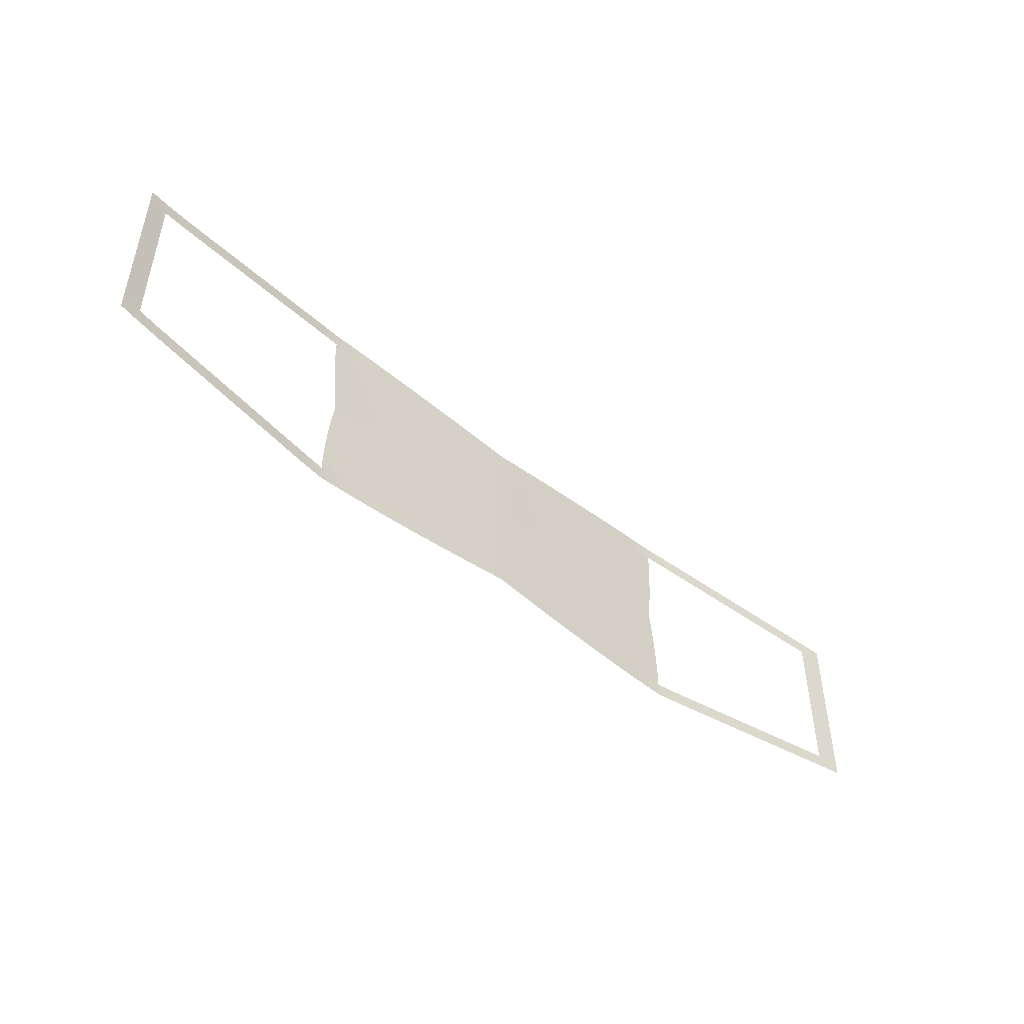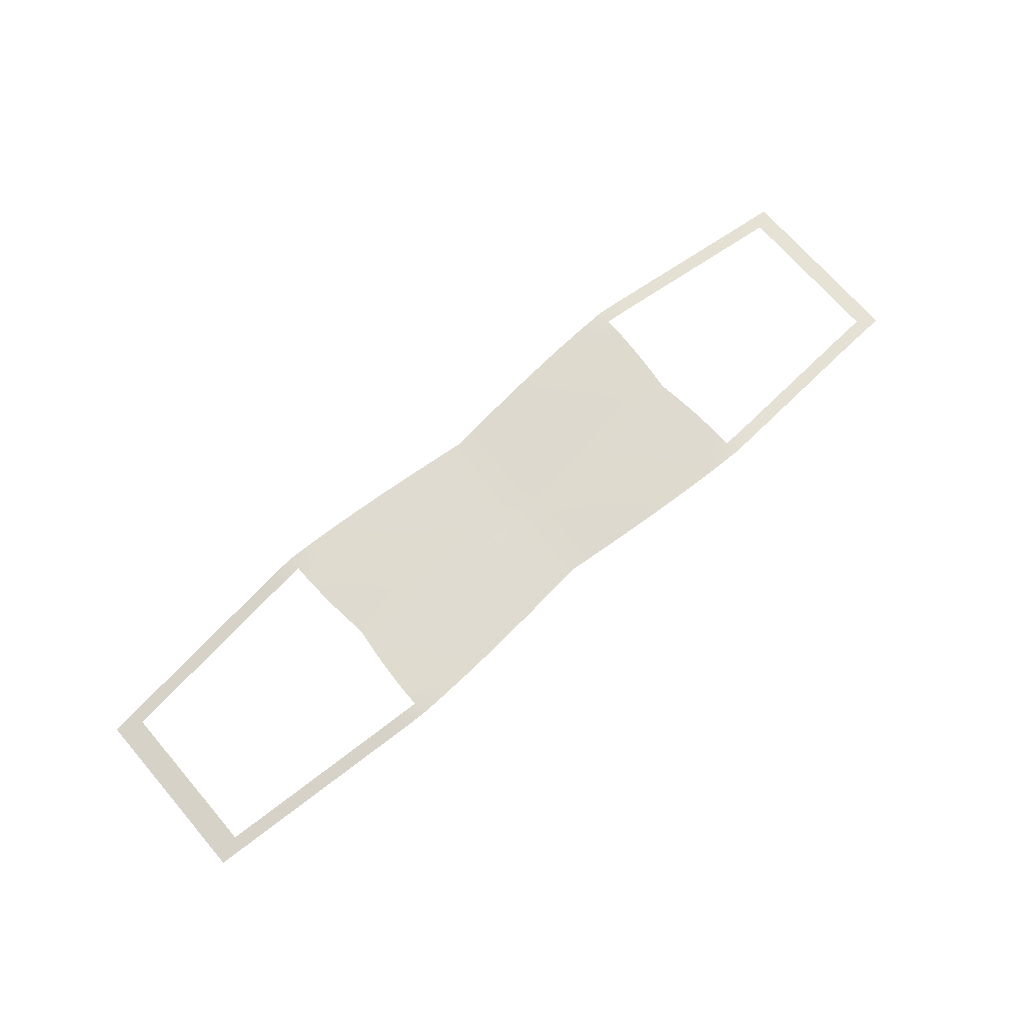
<metadata>
{"format":"obj","ext":"obj","renderer":"f3d","projection":"perspective","resolution":1024,"background":"white","views":[{"elev":-48.5,"azim":138.2,"up":"+Y"},{"elev":70.7,"azim":-40.8,"up":"+Z"}]}
</metadata>
<code>
o mask_4
v -0.3219 -0.1887 0.02277
v -0.3722 -0.1665 0.02302
v -0.3219 -0.1651 0.02277
v -0.3145 0.02306 0.02209
v -0.3602 -0 0.02206
v -0.3633 0.02323 0.0223
v 0.04922 -0 0.01872
v 0.008353 0.02005 0.01823
v 0.04942 0.02053 0.01885
v 0.04998 -0.1457 0.01921
v 0.008353 -0.1623 0.01853
v 0.008353 -0.142 0.01853
v 0.04973 -0.06206 0.01905
v 0.008353 -0.0809 0.01846
v 0.008353 -0.06054 0.0184
v 0.2352 -0.06804 0.0216
v 0.1869 -0.08926 0.02113
v 0.1862 -0.0667 0.02103
v 0.2372 -0.1602 0.02186
v 0.1877 -0.1793 0.02126
v 0.1877 -0.1569 0.02126
v 0.04984 0.08297 0.01912
v 0.008353 0.1013 0.0185
v 0.04992 0.1039 0.01917
v 0.2361 0.09109 0.02172
v 0.1873 0.1119 0.02121
v 0.2367 0.1142 0.0218
v -0.1228 0.1093 0.02055
v -0.1702 0.08926 0.02113
v -0.1706 0.1119 0.02121
v -0.3201 -0.09383 0.0226
v -0.3682 -0.0706 0.02269
v -0.3186 -0.07006 0.02246
v -0.1225 -0.08724 0.02049
v -0.1695 -0.0667 0.02103
v -0.1221 -0.06521 0.02039
v -0.123 -0.1752 0.0206
v -0.171 -0.1569 0.02126
v -0.123 -0.1533 0.0206
v -0.123 -0.1314 0.02059
v -0.1706 -0.1119 0.02121
v -0.1228 -0.1093 0.02055
v -0.03326 -0.1248 0.0192
v -0.07694 -0.1066 0.01987
v -0.03321 -0.1039 0.01917
v -0.03327 -0.1665 0.01921
v -0.07708 -0.1495 0.01991
v -0.03327 -0.1457 0.01921
v -0.03288 -0.04123 0.01896
v -0.07577 -0.02103 0.01949
v -0.03271 -0.02053 0.01885
v -0.03313 -0.08297 0.01912
v -0.0765 -0.06364 0.01972
v -0.03302 -0.06206 0.01905
v -0.3167 -0.04644 0.02229
v -0.3633 -0.02322 0.0223
v -0.3145 -0.02306 0.02209
v -0.2173 -0.04513 0.02146
v -0.2651 -0.02279 0.02174
v -0.2159 -0.02243 0.02128
v -0.2194 -0.09109 0.02172
v -0.2684 -0.06919 0.02209
v -0.2185 -0.06804 0.0216
v -0.1221 0.06521 0.02039
v -0.1687 0.04426 0.02089
v -0.1695 0.0667 0.02103
v -0.03302 0.06206 0.01905
v -0.07617 0.04226 0.01962
v -0.0765 0.06364 0.01972
v -0.03271 0.02053 0.01885
v -0.07532 -0 0.01934
v -0.07577 0.02103 0.01949
v -0.123 0.1533 0.0206
v -0.1709 0.1344 0.02125
v -0.171 0.1569 0.02126
v -0.03327 0.1457 0.01921
v -0.07705 0.1281 0.0199
v -0.07708 0.1495 0.01991
v -0.03321 0.1039 0.01917
v -0.07676 0.08511 0.01981
v -0.07694 0.1066 0.01987
v -0.3219 0.1651 0.02277
v -0.372 0.1426 0.023
v -0.3722 0.1665 0.02302
v -0.2205 0.1602 0.02186
v -0.2709 0.1396 0.02236
v -0.2711 0.163 0.02238
v -0.22 0.1142 0.0218
v -0.2696 0.09264 0.02222
v -0.2704 0.1162 0.02231
v 0.234 0.04513 0.02146
v 0.1862 0.0667 0.02103
v 0.2352 0.06804 0.0216
v 0.3334 0.04644 0.02229
v 0.2851 0.06919 0.02209
v 0.3353 0.07006 0.02246
v 0.3286 -0 0.02185
v 0.2818 0.02279 0.02174
v 0.3312 0.02306 0.02209
v 0.3385 0.1415 0.02276
v 0.2878 0.163 0.02238
v 0.3386 0.1651 0.02277
v 0.3368 0.09383 0.0226
v 0.2871 0.1162 0.02231
v 0.3378 0.1177 0.0227
v 0.04997 0.1248 0.0192
v 0.008353 0.142 0.01853
v 0.04998 0.1457 0.01921
v 0.1392 0.08724 0.02049
v 0.09365 0.1066 0.01987
v 0.1395 0.1093 0.02055
v 0.2367 -0.1142 0.0218
v 0.1876 -0.1344 0.02125
v 0.1873 -0.1119 0.02121
v 0.3378 -0.1177 0.0227
v 0.2876 -0.1396 0.02236
v 0.2871 -0.1162 0.02231
v 0.3386 -0.1651 0.02277
v 0.2878 -0.1863 0.02238
v 0.2878 -0.163 0.02238
v 0.2326 -0.02243 0.02128
v 0.1854 -0.04426 0.02089
v 0.1844 -0.022 0.02073
v 0.3312 -0.02306 0.02209
v 0.2836 -0.04587 0.02193
v 0.2818 -0.02279 0.02174
v 0.3353 -0.07006 0.02246
v 0.2863 -0.09264 0.02222
v 0.2851 -0.06919 0.02209
v 0.04942 -0.02053 0.01885
v 0.008353 -0.04024 0.01832
v 0.008353 -0.02005 0.01823
v 0.1388 -0.06521 0.02039
v 0.09347 -0.08511 0.01981
v 0.09321 -0.06364 0.01972
v 0.04992 -0.1039 0.01917
v 0.008353 -0.1217 0.01852
v 0.008353 -0.1013 0.0185
v 0.1395 -0.1093 0.02055
v 0.09376 -0.1281 0.0199
v 0.09365 -0.1066 0.01987
v 0.1398 -0.1533 0.0206
v 0.09379 -0.1709 0.01991
v 0.09379 -0.1495 0.01991
v 0.1382 0.04328 0.02027
v 0.09321 0.06364 0.01972
v 0.1388 0.06521 0.02039
v 0.1368 -0 0.01996
v 0.09248 0.02103 0.01949
v 0.1375 0.02153 0.02013
v -0.3186 0.07006 0.02246
v -0.3659 0.04678 0.02251
v -0.3682 0.0706 0.02269
v -0.3218 -0.1415 0.02276
v -0.3713 -0.1186 0.02294
v -0.3211 -0.1177 0.0227
v -0.2204 -0.1373 0.02185
v -0.2704 -0.1162 0.02231
v -0.22 -0.1142 0.0218
v -0.2205 -0.1831 0.02186
v -0.2711 -0.163 0.02238
v -0.2205 -0.1602 0.02186
v -0.2709 -0.1396 0.02236
v -0.1709 -0.1344 0.02125
v -0.171 -0.1793 0.02126
v -0.2696 -0.09264 0.02222
v -0.1702 -0.08926 0.02113
v -0.3699 -0.09458 0.02284
v 0.09288 0.04226 0.01962
v 0.1844 0.022 0.02073
v 0.1854 0.04426 0.02089
v 0.1832 -0 0.02055
v 0.09347 0.08511 0.01981
v 0.1869 0.08926 0.02113
v 0.04973 0.06206 0.01905
v 0.008353 0.0809 0.01846
v 0.1397 -0.1314 0.02059
v 0.1398 -0.1752 0.0206
v 0.1392 -0.08724 0.02049
v 0.04984 -0.08297 0.01912
v 0.04997 -0.1248 0.0192
v 0.1382 -0.04328 0.02027
v 0.09288 -0.04226 0.01962
v 0.1375 -0.02153 0.02013
v 0.008353 -0 0.01812
v 0.09203 -0 0.01934
v 0.09248 -0.02103 0.01949
v 0.04959 -0.04123 0.01896
v 0.3334 -0.04644 0.02229
v 0.3826 -0.04678 0.02251
v 0.3849 -0.0706 0.02269
v 0.3368 -0.09383 0.0226
v 0.2797 -0 0.02152
v 0.3769 -0 0.02206
v 0.38 -0.02323 0.0223
v 0.2311 -0 0.02108
v 0.234 -0.04513 0.02146
v 0.3385 -0.1415 0.02276
v 0.3887 -0.1426 0.023
v 0.3889 -0.1665 0.02302
v 0.3386 -0.1887 0.02277
v 0.3867 -0.09458 0.02284
v 0.388 -0.1186 0.02294
v 0.2361 -0.09109 0.02172
v 0.2371 -0.1373 0.02185
v 0.1398 0.1533 0.0206
v 0.09379 0.1709 0.01991
v 0.1398 0.1752 0.0206
v 0.1877 0.1569 0.02126
v 0.1877 0.1793 0.02126
v 0.008353 0.1623 0.01853
v 0.04998 0.1665 0.01921
v 0.09379 0.1495 0.01991
v 0.09376 0.1281 0.0199
v 0.2876 0.1396 0.02236
v 0.388 0.1186 0.02294
v 0.3887 0.1426 0.023
v 0.3867 0.09458 0.02284
v 0.2878 0.1863 0.02238
v 0.3386 0.1887 0.02277
v 0.3889 0.1665 0.02302
v 0.3889 0.1903 0.02302
v 0.2372 0.1602 0.02186
v 0.2372 0.1831 0.02186
v 0.2836 0.04587 0.02193
v 0.38 0.02322 0.0223
v 0.3826 0.04678 0.02251
v 0.2863 0.09264 0.02222
v 0.3849 0.0706 0.02269
v -0.2204 0.1373 0.02185
v -0.2194 0.09109 0.02172
v -0.2205 0.1831 0.02186
v -0.2711 0.1863 0.02238
v -0.171 0.1793 0.02126
v -0.3219 0.1887 0.02277
v -0.3722 0.1903 0.02302
v -0.3218 0.1415 0.02276
v -0.03326 0.1248 0.0192
v 0.008353 0.1217 0.01852
v -0.03313 0.08297 0.01912
v -0.03327 0.1665 0.01921
v -0.07708 0.1709 0.01991
v -0.123 0.1752 0.0206
v -0.123 0.1314 0.02059
v -0.03288 0.04123 0.01896
v 0.008353 0.04024 0.01832
v -0.03251 -0 0.01872
v 0.008353 0.06054 0.0184
v -0.1225 0.08724 0.02049
v -0.1215 0.04328 0.02027
v -0.2669 -0.04587 0.02193
v -0.1687 -0.04426 0.02089
v -0.263 -0 0.02152
v -0.2143 -0 0.02108
v -0.3119 -0 0.02185
v -0.07705 -0.1281 0.0199
v -0.07676 -0.08511 0.01981
v -0.07708 -0.1709 0.01991
v -0.1215 -0.04328 0.02027
v -0.07617 -0.04226 0.01962
v -0.3659 -0.04678 0.02251
v -0.1208 0.02153 0.02013
v -0.12 -0 0.01996
v -0.3713 0.1186 0.02294
v -0.3211 0.1177 0.0227
v 0.2326 0.02243 0.02128
v 0.2372 -0.1831 0.02186
v 0.04998 -0.1665 0.01921
v 0.04959 0.04123 0.01896
v -0.3167 0.04644 0.02229
v -0.2669 0.04587 0.02193
v -0.2651 0.02279 0.02174
v -0.372 -0.1426 0.023
v -0.2711 -0.1863 0.02238
v 0.7703 0.1369 -0.01802
v 0.8032 0.1591 -0.02302
v 0.8032 0.1349 -0.02302
v 0.4329 0.1874 0.01855
v 0.4329 0.1635 0.01855
v 0.4759 0.1839 0.01401
v 0.4759 0.1601 0.01401
v 0.5189 0.1805 0.009467
v 0.5189 0.1566 0.009467
v 0.5619 0.1771 0.004924
v 0.5619 0.1532 0.004924
v 0.6049 0.1736 0.00038
v 0.6049 0.1498 0.00038
v 0.6479 0.1702 -0.004164
v 0.6479 0.1464 -0.004164
v 0.6909 0.1668 -0.008707
v 0.6909 0.1429 -0.008707
v 0.7331 0.1635 -0.01328
v 0.7331 0.1396 -0.01328
v 0.7703 0.1609 -0.01802
v 0.8032 0.01641 -0.02302
v 0.7703 -0.009617 -0.01802
v 0.7703 0.0197 -0.01802
v 0.7703 0.1076 -0.01802
v 0.8032 0.1053 -0.02302
v 0.7703 0.07832 -0.01802
v 0.8032 0.07565 -0.02302
v 0.7703 0.04901 -0.01802
v 0.8032 0.04603 -0.02302
v 0.7703 -0.1369 -0.01802
v 0.8032 -0.1591 -0.02302
v 0.7703 -0.1609 -0.01802
v 0.4329 -0.1874 0.01855
v 0.3889 -0.1903 0.02302
v 0.4329 -0.1635 0.01855
v 0.4759 -0.1839 0.01401
v 0.4759 -0.1601 0.01401
v 0.5189 -0.1805 0.009467
v 0.5189 -0.1566 0.009467
v 0.5619 -0.1771 0.004924
v 0.5619 -0.1532 0.004924
v 0.6049 -0.1736 0.00038
v 0.6049 -0.1498 0.00038
v 0.6479 -0.1702 -0.004164
v 0.6479 -0.1464 -0.004164
v 0.6909 -0.1668 -0.008707
v 0.6909 -0.1429 -0.008707
v 0.7331 -0.1635 -0.01328
v 0.7331 -0.1396 -0.01328
v 0.7703 0.009617 -0.01802
v 0.8032 -0.01641 -0.02302
v 0.7703 -0.0197 -0.01802
v 0.7703 -0.1076 -0.01802
v 0.8032 -0.1349 -0.02302
v 0.7703 -0.07832 -0.01802
v 0.8032 -0.1053 -0.02302
v 0.7703 -0.04901 -0.01802
v 0.8032 -0.07565 -0.02302
v 0.8032 -0.04603 -0.02302
v -0.1677 0.022 0.02073
v -0.2159 0.02243 0.02128
v -0.2173 0.04513 0.02146
v -0.2185 0.06804 0.0216
v -0.2684 0.06919 0.02209
v -0.3201 0.09383 0.0226
v -0.1208 -0.02153 0.02013
v -0.1665 -0 0.02055
v -0.1677 -0.022 0.02073
v -0.3699 0.09458 0.02284
v -0.7602 0.1361 -0.01779
v -0.8032 0.1565 -0.02234
v -0.7602 0.1599 -0.01779
v -0.4162 0.1874 0.01855
v -0.4162 0.1635 0.01855
v -0.4592 0.1839 0.01401
v -0.4592 0.1601 0.01401
v -0.5022 0.1805 0.009467
v -0.5022 0.1566 0.009467
v -0.5452 0.1771 0.004924
v -0.6312 0.1464 -0.004164
v -0.6742 0.1668 -0.008707
v -0.6312 0.1702 -0.004164
v -0.6742 0.1429 -0.008707
v -0.7172 0.1633 -0.01325
v -0.7172 0.1395 -0.01325
v -0.7602 -0.009555 -0.01779
v -0.8032 0.01614 -0.02234
v -0.7602 0.01957 -0.01779
v -0.7602 0.1069 -0.01779
v -0.8032 0.1326 -0.02234
v -0.7602 0.04869 -0.01779
v -0.8032 0.07439 -0.02234
v -0.7602 0.07781 -0.01779
v -0.8032 0.04526 -0.02234
v -0.7602 -0.1361 -0.01779
v -0.8032 -0.1565 -0.02234
v -0.8032 -0.1326 -0.02234
v -0.4162 -0.1874 0.01855
v -0.4162 -0.1635 0.01855
v -0.4592 -0.1839 0.01401
v -0.4592 -0.1601 0.01401
v -0.5022 -0.1566 0.009467
v -0.5452 -0.1771 0.004924
v -0.5452 -0.1532 0.004924
v -0.5882 -0.1736 0.00038
v -0.5882 -0.1498 0.00038
v -0.6312 -0.1702 -0.004164
v -0.6312 -0.1464 -0.004164
v -0.6742 -0.1668 -0.008707
v -0.6742 -0.1429 -0.008707
v -0.7172 -0.1633 -0.01325
v -0.7172 -0.1395 -0.01325
v -0.7602 -0.1599 -0.01779
v -0.8032 -0.01614 -0.02234
v -0.7602 0.009555 -0.01779
v -0.7602 -0.01957 -0.01779
v -0.7602 -0.1069 -0.01779
v -0.8032 -0.1035 -0.02234
v -0.7602 -0.07781 -0.01779
v -0.8032 -0.07439 -0.02234
v -0.7602 -0.04869 -0.01779
v -0.8032 -0.04526 -0.02234
v 0.1397 0.1314 0.02059
v 0.2371 0.1373 0.02185
v 0.1876 0.1344 0.02125
v -0.5022 -0.1805 0.009467
v -0.5452 0.1532 0.004924
v -0.5882 0.1736 0.00038
v -0.5882 0.1498 0.00038
v -0.8032 0.1035 -0.02234
v -0.3722 -0.1903 0.02302
v 0.8032 -0.01321 -0.02302
v 0.8032 0.01321 -0.02302
v -0.8032 -0.01299 -0.02234
v -0.8032 0.01299 -0.02234
f 1 2 3
f 4 5 6
f 7 8 9
f 10 11 12
f 13 14 15
f 16 17 18
f 19 20 21
f 22 23 24
f 25 26 27
f 28 29 30
f 31 32 33
f 34 35 36
f 37 38 39
f 40 41 42
f 43 44 45
f 46 47 48
f 49 50 51
f 52 53 54
f 55 56 57
f 58 59 60
f 61 62 63
f 64 65 66
f 67 68 69
f 70 71 72
f 73 74 75
f 76 77 78
f 79 80 81
f 82 83 84
f 85 86 87
f 88 89 90
f 91 92 93
f 94 95 96
f 97 98 99
f 100 101 102
f 103 104 105
f 106 107 108
f 109 110 111
f 112 113 114
f 115 116 117
f 118 119 120
f 121 122 123
f 124 125 126
f 127 128 129
f 130 131 132
f 133 134 135
f 136 137 138
f 139 140 141
f 142 143 144
f 145 146 147
f 148 149 150
f 151 152 153
f 154 155 156
f 157 158 159
f 160 161 162
f 162 163 157
f 38 157 164
f 165 162 38
f 159 166 61
f 41 61 167
f 164 159 41
f 156 168 31
f 158 31 166
f 163 156 158
f 150 169 145
f 170 145 171
f 172 150 170
f 147 173 109
f 92 109 174
f 171 147 92
f 175 176 22
f 146 22 173
f 177 144 140
f 113 142 177
f 21 178 142
f 179 141 134
f 17 139 179
f 114 177 139
f 180 138 14
f 134 136 180
f 141 181 136
f 182 135 183
f 122 133 182
f 18 179 133
f 123 182 184
f 7 132 185
f 186 130 7
f 187 188 130
f 189 129 125
f 190 127 189
f 191 192 127
f 97 126 193
f 194 124 97
f 195 189 124
f 196 123 172
f 126 197 121
f 198 120 116
f 199 118 198
f 200 201 118
f 192 117 128
f 202 115 192
f 203 198 115
f 204 114 17
f 128 112 204
f 117 205 112
f 174 111 26
f 206 207 208
f 209 208 210
f 108 211 212
f 213 212 207
f 214 108 213
f 105 215 100
f 216 100 217
f 218 105 216
f 102 219 220
f 221 220 222
f 217 102 221
f 223 210 224
f 101 224 219
f 99 225 94
f 226 94 227
f 194 99 226
f 96 228 103
f 229 103 218
f 227 96 229
f 93 174 25
f 95 25 228
f 225 93 95
f 230 90 86
f 74 88 230
f 30 231 88
f 232 87 233
f 234 85 232
f 75 230 85
f 235 84 236
f 87 237 82
f 238 81 77
f 239 79 238
f 23 240 79
f 241 78 242
f 211 76 241
f 107 238 76
f 243 75 234
f 242 73 243
f 78 244 73
f 245 72 68
f 246 70 245
f 8 247 70
f 240 69 80
f 176 67 240
f 248 245 67
f 249 66 29
f 80 64 249
f 69 250 64
f 63 251 58
f 35 58 252
f 167 63 35
f 60 253 254
f 59 255 253
f 251 57 59
f 14 54 15
f 51 71 247
f 131 51 132
f 48 256 43
f 12 43 137
f 11 48 12
f 45 257 52
f 138 52 14
f 137 45 138
f 42 167 34
f 44 34 257
f 256 42 44
f 39 164 40
f 47 40 256
f 258 39 47
f 36 252 259
f 53 259 260
f 257 36 53
f 33 261 55
f 62 55 251
f 166 33 62
f 68 262 250
f 72 263 262
f 244 30 74
f 77 28 244
f 81 249 28
f 237 264 83
f 86 265 237
f 266 171 91
f 98 91 225
f 193 266 98
f 228 27 104
f 24 239 106
f 173 24 110
f 205 21 113
f 116 19 205
f 120 267 19
f 197 18 122
f 125 16 197
f 129 204 16
f 188 15 131
f 183 13 188
f 135 180 13
f 181 12 137
f 140 10 181
f 144 268 10
f 9 246 269
f 149 269 169
f 186 9 149
f 270 6 152
f 271 4 270
f 272 255 4
f 3 273 154
f 161 154 163
f 274 3 161
f 275 276 277
f 221 278 279
f 279 280 281
f 281 282 283
f 283 284 285
f 285 286 287
f 287 288 289
f 289 290 291
f 291 292 293
f 293 294 275
f 295 296 297
f 277 298 275
f 299 300 298
f 301 302 300
f 303 297 302
f 304 305 306
f 200 307 308
f 309 310 307
f 311 312 310
f 313 314 312
f 315 316 314
f 317 318 316
f 319 320 318
f 321 322 320
f 323 306 322
f 324 325 326
f 327 328 304
f 329 330 327
f 331 332 329
f 326 333 331
f 269 248 175
f 169 175 146
f 334 254 335
f 66 336 337
f 338 270 151
f 90 339 265
f 60 252 58
f 340 260 259
f 250 334 65
f 262 341 334
f 263 50 340
f 341 340 342
f 342 259 252
f 254 342 60
f 265 343 264
f 233 82 235
f 89 151 339
f 339 153 343
f 29 337 231
f 231 338 89
f 337 271 338
f 172 184 148
f 148 187 186
f 184 183 187
f 65 335 336
f 336 272 271
f 335 253 272
f 49 15 54
f 260 54 53
f 344 345 346
f 84 347 236
f 348 349 347
f 350 351 349
f 352 353 351
f 354 355 356
f 357 358 355
f 359 346 358
f 360 361 362
f 363 364 344
f 365 366 367
f 362 368 365
f 369 370 371
f 2 372 373
f 373 374 375
f 376 377 378
f 378 379 380
f 380 381 382
f 382 383 384
f 384 385 386
f 386 387 369
f 388 389 390
f 371 391 369
f 392 393 391
f 394 395 393
f 396 390 395
f 247 132 51
f 397 26 111
f 106 110 24
f 398 104 27
f 223 215 398
f 209 398 399
f 399 27 26
f 214 111 110
f 206 399 397
f 213 397 214
f 375 400 376
f 170 196 172
f 5 57 56
f 193 121 196
f 401 402 353
f 403 356 402
f 367 404 363
f 1 405 2
f 4 255 5
f 7 185 8
f 10 268 11
f 13 180 14
f 16 204 17
f 19 267 20
f 22 176 23
f 25 174 26
f 28 249 29
f 31 168 32
f 34 167 35
f 37 165 38
f 40 164 41
f 43 256 44
f 46 258 47
f 49 260 50
f 52 257 53
f 55 261 56
f 58 251 59
f 61 166 62
f 64 250 65
f 67 245 68
f 70 247 71
f 73 244 74
f 76 238 77
f 79 240 80
f 82 237 83
f 85 230 86
f 88 231 89
f 91 171 92
f 94 225 95
f 97 193 98
f 100 215 101
f 103 228 104
f 106 239 107
f 109 173 110
f 112 205 113
f 115 198 116
f 118 201 119
f 121 197 122
f 124 189 125
f 127 192 128
f 130 188 131
f 133 179 134
f 136 181 137
f 139 177 140
f 142 178 143
f 145 169 146
f 148 186 149
f 151 270 152
f 154 273 155
f 157 163 158
f 160 274 161
f 162 161 163
f 38 162 157
f 165 160 162
f 159 158 166
f 41 159 61
f 164 157 159
f 156 155 168
f 158 156 31
f 163 154 156
f 150 149 169
f 170 150 145
f 172 148 150
f 147 146 173
f 92 147 109
f 171 145 147
f 175 248 176
f 146 175 22
f 177 142 144
f 113 21 142
f 21 20 178
f 179 139 141
f 17 114 139
f 114 113 177
f 180 136 138
f 134 141 136
f 141 140 181
f 182 133 135
f 122 18 133
f 18 17 179
f 123 122 182
f 7 130 132
f 186 187 130
f 187 183 188
f 189 127 129
f 190 191 127
f 191 202 192
f 97 124 126
f 194 195 124
f 195 190 189
f 196 121 123
f 126 125 197
f 198 118 120
f 199 200 118
f 200 308 201
f 192 115 117
f 202 203 115
f 203 199 198
f 204 112 114
f 128 117 112
f 117 116 205
f 174 109 111
f 206 213 207
f 209 206 208
f 108 107 211
f 213 108 212
f 214 106 108
f 105 104 215
f 216 105 100
f 218 103 105
f 102 101 219
f 221 102 220
f 217 100 102
f 223 209 210
f 101 223 224
f 99 98 225
f 226 99 94
f 194 97 99
f 96 95 228
f 229 96 103
f 227 94 96
f 93 92 174
f 95 93 25
f 225 91 93
f 230 88 90
f 74 30 88
f 30 29 231
f 232 85 87
f 234 75 85
f 75 74 230
f 235 82 84
f 87 86 237
f 238 79 81
f 239 23 79
f 23 176 240
f 241 76 78
f 211 107 76
f 107 239 238
f 243 73 75
f 242 78 73
f 78 77 244
f 245 70 72
f 246 8 70
f 8 185 247
f 240 67 69
f 176 248 67
f 248 246 245
f 249 64 66
f 80 69 64
f 69 68 250
f 63 62 251
f 35 63 58
f 167 61 63
f 60 59 253
f 59 57 255
f 251 55 57
f 14 52 54
f 51 50 71
f 131 49 51
f 48 47 256
f 12 48 43
f 11 46 48
f 45 44 257
f 138 45 52
f 137 43 45
f 42 41 167
f 44 42 34
f 256 40 42
f 39 38 164
f 47 39 40
f 258 37 39
f 36 35 252
f 53 36 259
f 257 34 36
f 33 32 261
f 62 33 55
f 166 31 33
f 68 72 262
f 72 71 263
f 244 28 30
f 77 81 28
f 81 80 249
f 237 265 264
f 86 90 265
f 266 170 171
f 98 266 91
f 193 196 266
f 228 25 27
f 24 23 239
f 173 22 24
f 205 19 21
f 116 120 19
f 120 119 267
f 197 16 18
f 125 129 16
f 129 128 204
f 188 13 15
f 183 135 13
f 135 134 180
f 181 10 12
f 140 144 10
f 144 143 268
f 9 8 246
f 149 9 269
f 186 7 9
f 270 4 6
f 271 272 4
f 272 253 255
f 3 2 273
f 161 3 154
f 274 1 3
f 275 294 276
f 221 222 278
f 279 278 280
f 281 280 282
f 283 282 284
f 285 284 286
f 287 286 288
f 289 288 290
f 291 290 292
f 293 292 294
f 295 406 296
f 277 299 298
f 299 301 300
f 301 303 302
f 303 295 297
f 304 328 305
f 200 309 307
f 309 311 310
f 311 313 312
f 313 315 314
f 315 317 316
f 317 319 318
f 319 321 320
f 321 323 322
f 323 304 306
f 324 407 325
f 327 330 328
f 329 332 330
f 331 333 332
f 326 325 333
f 269 246 248
f 169 269 175
f 334 341 254
f 66 65 336
f 338 271 270
f 90 89 339
f 60 342 252
f 340 50 260
f 250 262 334
f 262 263 341
f 263 71 50
f 341 263 340
f 342 340 259
f 254 341 342
f 265 339 343
f 233 87 82
f 89 338 151
f 339 151 153
f 29 66 337
f 231 337 338
f 337 336 271
f 172 123 184
f 148 184 187
f 184 182 183
f 65 334 335
f 336 335 272
f 335 254 253
f 49 131 15
f 260 49 54
f 344 364 345
f 84 348 347
f 348 350 349
f 350 352 351
f 352 401 353
f 354 357 355
f 357 359 358
f 359 344 346
f 360 408 361
f 363 404 364
f 365 368 366
f 362 361 368
f 369 387 370
f 2 405 372
f 373 372 374
f 376 400 377
f 378 377 379
f 380 379 381
f 382 381 383
f 384 383 385
f 386 385 387
f 388 409 389
f 371 392 391
f 392 394 393
f 394 396 395
f 396 388 390
f 247 185 132
f 397 399 26
f 106 214 110
f 398 215 104
f 223 101 215
f 209 223 398
f 399 398 27
f 214 397 111
f 206 209 399
f 213 206 397
f 375 374 400
f 170 266 196
f 5 255 57
f 193 126 121
f 401 403 402
f 403 354 356
f 367 366 404

</code>
